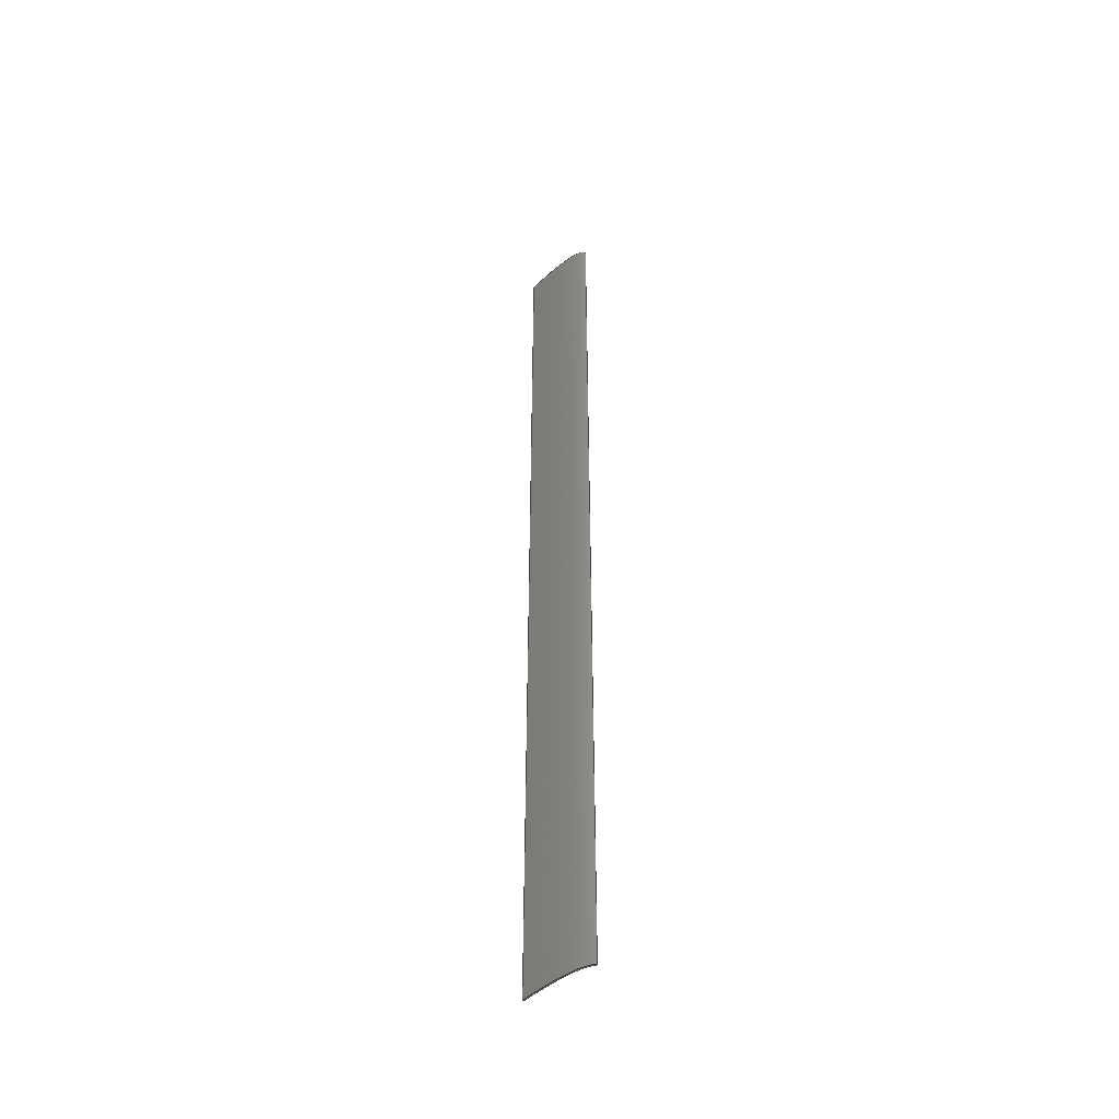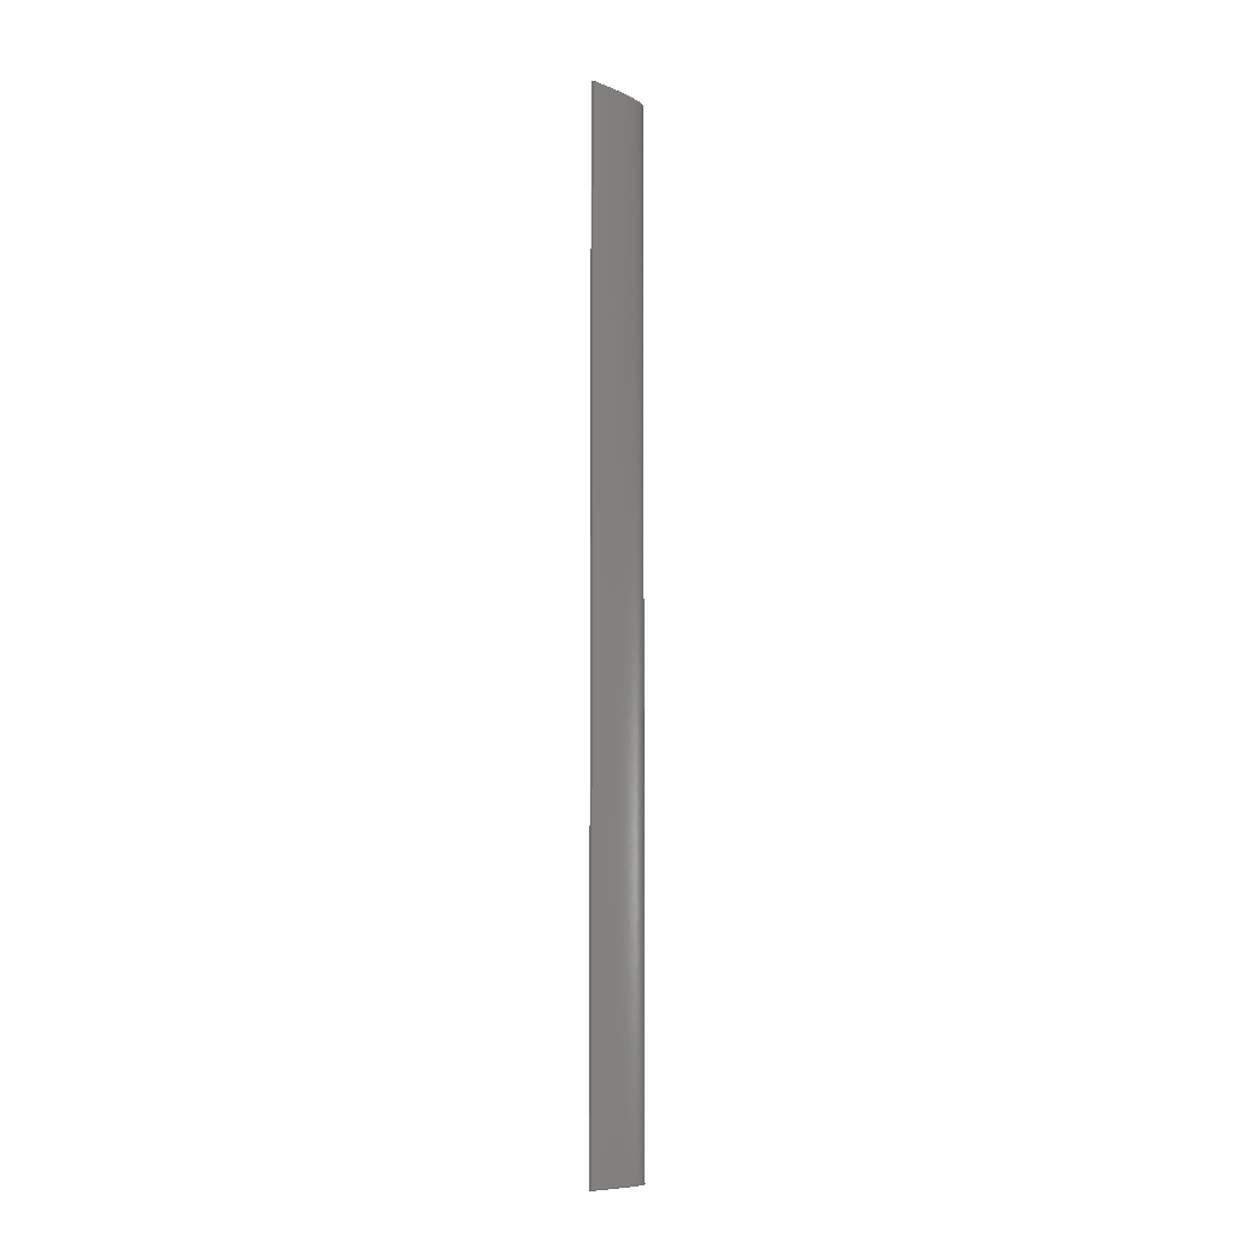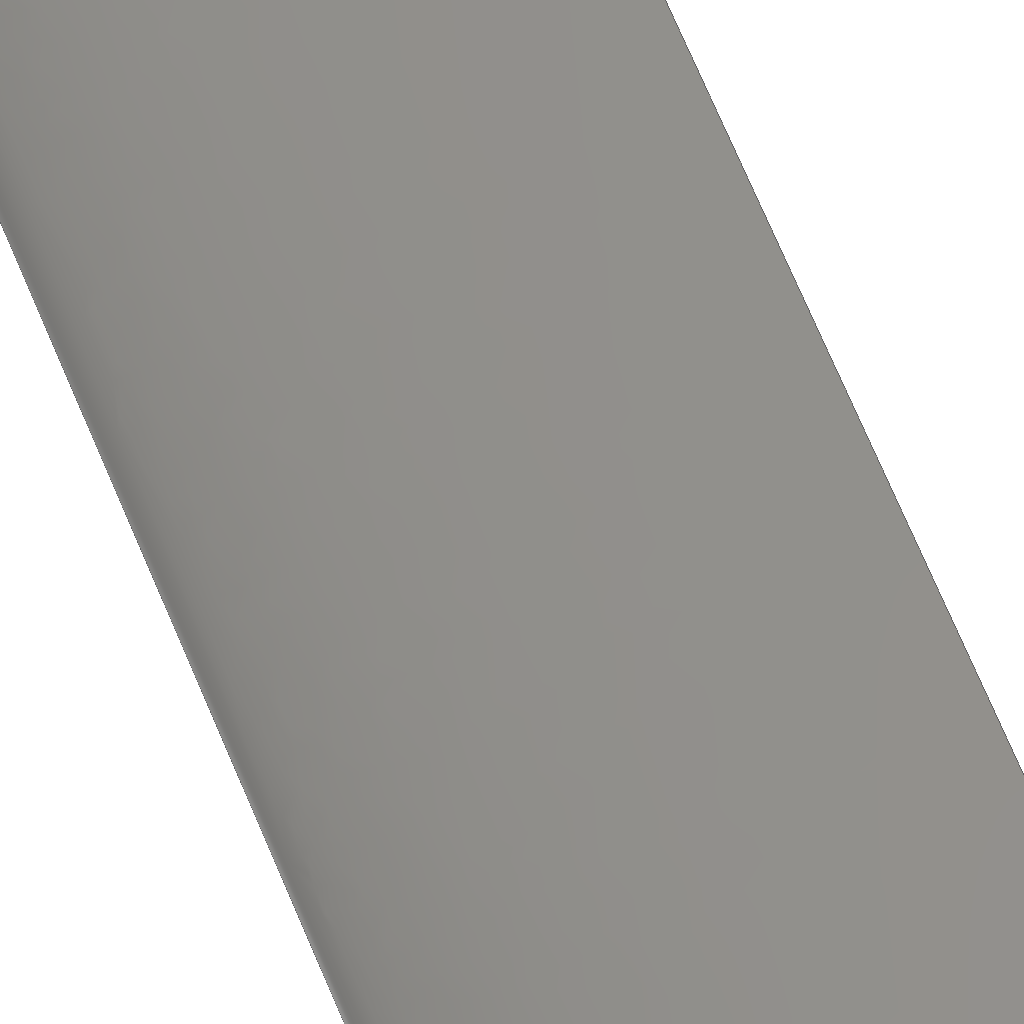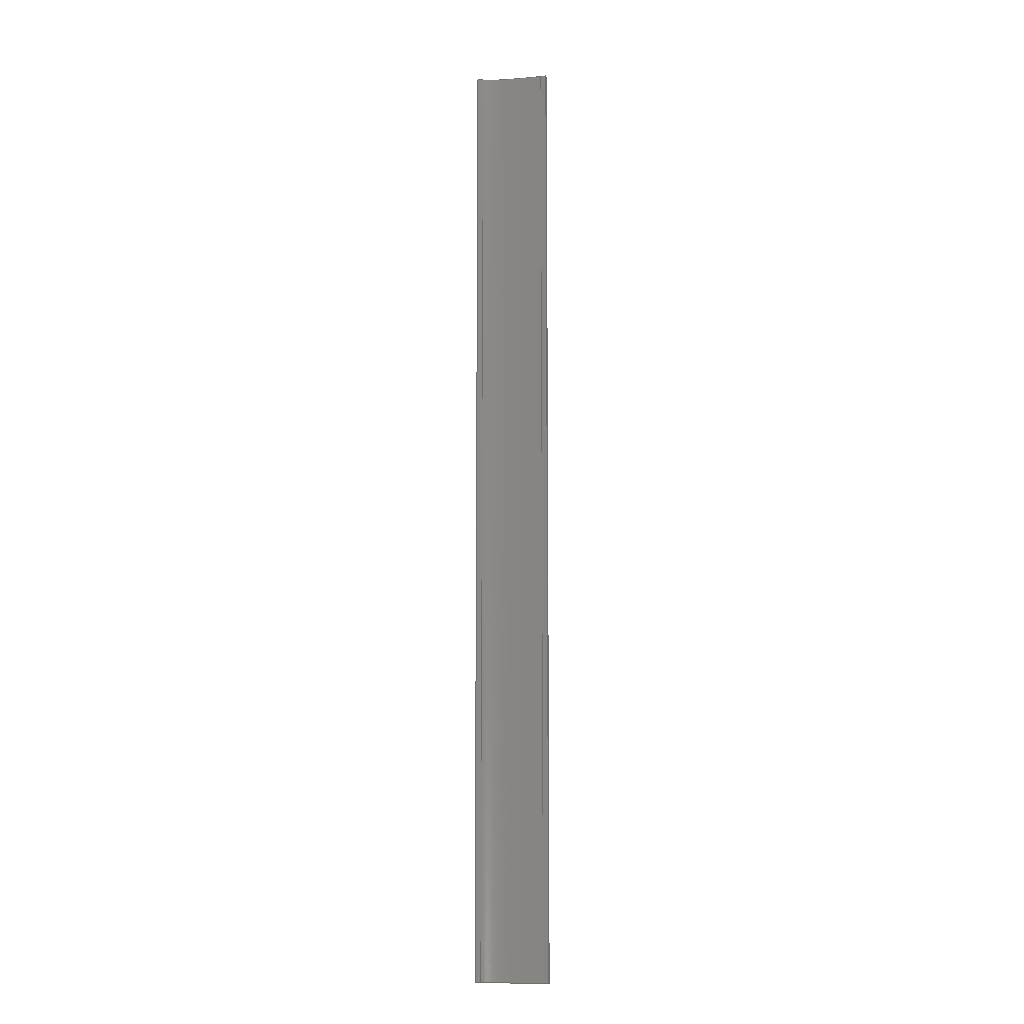
<metadata>
{"format":"step","ext":"stp","renderer":"f3d","projection":"perspective","resolution":1024,"background":"white","views":[{"elev":-46.6,"azim":-131.0,"up":"+Z"},{"elev":-9.3,"azim":136.4,"up":"+Z"},{"elev":53.0,"azim":-19.6,"up":"+Y"},{"elev":-9.2,"azim":16.3,"up":"+Z"}]}
</metadata>
<code>
ISO-10303-21;
DATA;
#1=PRODUCT('Symmetry of W52_Skin_Front_Bottom_Balsa_2mm','','',(#2)) ;
#2=PRODUCT_CONTEXT(' ',#3,'mechanical') ;
#3=APPLICATION_CONTEXT('managed model based 3d engineering') ;
#4=PRODUCT_DEFINITION('',' ',#256,#5) ;
#5=PRODUCT_DEFINITION_CONTEXT('part definition',#3,' ') ;
#6=PRODUCT_DEFINITION_SHAPE(' ',' ',#4) ;
#7=MECHANICAL_DESIGN_GEOMETRIC_PRESENTATION_REPRESENTATION(' ',(#102),#263) ;
#8=PRODUCT_CATEGORY('part','specification') ;
#9=SHAPE_REPRESENTATION(' ',(#146),#263) ;
#10=CARTESIAN_POINT(' ',(0,0,0)) ;
#11=CARTESIAN_POINT('Control Point',(99.84,8.623,0)) ;
#12=CARTESIAN_POINT('Control Point',(91.16,8.42,0)) ;
#13=CARTESIAN_POINT('Control Point',(82.52,8.136,0)) ;
#14=CARTESIAN_POINT('Control Point',(73.89,7.75,0)) ;
#15=CARTESIAN_POINT('Control Point',(58.41,6.819,0)) ;
#16=CARTESIAN_POINT('Control Point',(42.98,5.211,0)) ;
#17=CARTESIAN_POINT('Control Point',(36.5,4.361,0)) ;
#18=CARTESIAN_POINT('Control Point',(26.96,2.834,0)) ;
#19=CARTESIAN_POINT('Control Point',(17.63,0.389,0)) ;
#20=CARTESIAN_POINT('Control Point',(14.96,-0.4236,0)) ;
#21=CARTESIAN_POINT('Control Point',(11.78,-1.541,0)) ;
#22=CARTESIAN_POINT('Control Point',(8.755,-2.996,0)) ;
#23=CARTESIAN_POINT('Control Point',(8.321,-3.215,0)) ;
#24=CARTESIAN_POINT('Control Point',(7.894,-3.441,0)) ;
#25=CARTESIAN_POINT('Control Point',(7.472,-3.676,0)) ;
#26=CARTESIAN_POINT('Control Point',(99.84,8.623,1394)) ;
#27=CARTESIAN_POINT('Control Point',(91.16,8.42,1394)) ;
#28=CARTESIAN_POINT('Control Point',(82.52,8.136,1394)) ;
#29=CARTESIAN_POINT('Control Point',(73.89,7.75,1394)) ;
#30=CARTESIAN_POINT('Control Point',(58.41,6.819,1394)) ;
#31=CARTESIAN_POINT('Control Point',(42.98,5.211,1394)) ;
#32=CARTESIAN_POINT('Control Point',(36.5,4.361,1394)) ;
#33=CARTESIAN_POINT('Control Point',(26.96,2.834,1394)) ;
#34=CARTESIAN_POINT('Control Point',(17.63,0.389,1394)) ;
#35=CARTESIAN_POINT('Control Point',(14.96,-0.4236,1394)) ;
#36=CARTESIAN_POINT('Control Point',(11.78,-1.541,1394)) ;
#37=CARTESIAN_POINT('Control Point',(8.755,-2.996,1394)) ;
#38=CARTESIAN_POINT('Control Point',(8.321,-3.215,1394)) ;
#39=CARTESIAN_POINT('Control Point',(7.894,-3.441,1394)) ;
#40=CARTESIAN_POINT('Control Point',(7.472,-3.676,1394)) ;
#41=CARTESIAN_POINT('Vertex',(99.84,8.623,1394)) ;
#42=CARTESIAN_POINT('Vertex',(7.472,-3.676,1394)) ;
#43=CARTESIAN_POINT('Line Origine',(7.472,-3.676,697)) ;
#44=CARTESIAN_POINT('Vertex',(7.472,-3.676,0)) ;
#45=CARTESIAN_POINT('Control Point',(99.84,8.623,0)) ;
#46=CARTESIAN_POINT('Control Point',(91.16,8.42,0)) ;
#47=CARTESIAN_POINT('Control Point',(82.52,8.136,0)) ;
#48=CARTESIAN_POINT('Control Point',(73.89,7.75,0)) ;
#49=CARTESIAN_POINT('Control Point',(58.41,6.819,0)) ;
#50=CARTESIAN_POINT('Control Point',(42.98,5.211,0)) ;
#51=CARTESIAN_POINT('Control Point',(36.5,4.361,0)) ;
#52=CARTESIAN_POINT('Control Point',(26.96,2.834,0)) ;
#53=CARTESIAN_POINT('Control Point',(17.63,0.389,0)) ;
#54=CARTESIAN_POINT('Control Point',(14.96,-0.4236,0)) ;
#55=CARTESIAN_POINT('Control Point',(11.78,-1.541,0)) ;
#56=CARTESIAN_POINT('Control Point',(8.755,-2.996,0)) ;
#57=CARTESIAN_POINT('Control Point',(8.321,-3.215,0)) ;
#58=CARTESIAN_POINT('Control Point',(7.894,-3.441,0)) ;
#59=CARTESIAN_POINT('Control Point',(7.472,-3.676,0)) ;
#60=CARTESIAN_POINT('Vertex',(99.84,8.623,0)) ;
#61=CARTESIAN_POINT('Line Origine',(99.84,8.623,697)) ;
#62=CARTESIAN_POINT('Axis2P3D Location',(7.472,-3.676,0)) ;
#63=CARTESIAN_POINT('Line Origine',(3.972,-5.627,1394)) ;
#64=CARTESIAN_POINT('Vertex',(0.4715,-7.578,1394)) ;
#65=CARTESIAN_POINT('Line Origine',(0.4715,-7.578,697)) ;
#66=CARTESIAN_POINT('Vertex',(0.4715,-7.578,0)) ;
#67=CARTESIAN_POINT('Line Origine',(3.972,-5.627,0)) ;
#68=CARTESIAN_POINT('Control Point',(0.4715,-7.578,0)) ;
#69=CARTESIAN_POINT('Control Point',(3.256,-1.106,0)) ;
#70=CARTESIAN_POINT('Control Point',(16.15,4.275,0)) ;
#71=CARTESIAN_POINT('Control Point',(36.71,8.001,0)) ;
#72=CARTESIAN_POINT('Control Point',(66.81,10.09,0)) ;
#73=CARTESIAN_POINT('Control Point',(107.8,10.78,0)) ;
#74=CARTESIAN_POINT('Control Point',(0.4715,-7.578,1394)) ;
#75=CARTESIAN_POINT('Control Point',(3.256,-1.106,1394)) ;
#76=CARTESIAN_POINT('Control Point',(16.15,4.275,1394)) ;
#77=CARTESIAN_POINT('Control Point',(36.71,8.001,1394)) ;
#78=CARTESIAN_POINT('Control Point',(66.81,10.09,1394)) ;
#79=CARTESIAN_POINT('Control Point',(107.8,10.78,1394)) ;
#80=CARTESIAN_POINT('Vertex',(107.8,10.78,1394)) ;
#81=CARTESIAN_POINT('Line Origine',(107.8,10.78,697)) ;
#82=CARTESIAN_POINT('Vertex',(107.8,10.78,0)) ;
#83=CARTESIAN_POINT('Control Point',(0.4715,-7.578,0)) ;
#84=CARTESIAN_POINT('Control Point',(3.256,-1.106,0)) ;
#85=CARTESIAN_POINT('Control Point',(16.15,4.275,0)) ;
#86=CARTESIAN_POINT('Control Point',(36.71,8.001,0)) ;
#87=CARTESIAN_POINT('Control Point',(66.81,10.09,0)) ;
#88=CARTESIAN_POINT('Control Point',(107.8,10.78,0)) ;
#89=CARTESIAN_POINT('Axis2P3D Location',(107.8,8.784,0)) ;
#90=CARTESIAN_POINT('Line Origine',(107.8,9.784,1394)) ;
#91=CARTESIAN_POINT('Vertex',(107.8,8.784,1394)) ;
#92=CARTESIAN_POINT('Line Origine',(107.8,8.784,697)) ;
#93=CARTESIAN_POINT('Vertex',(107.8,8.784,0)) ;
#94=CARTESIAN_POINT('Line Origine',(107.8,9.784,0)) ;
#95=CARTESIAN_POINT('Axis2P3D Location',(99.84,8.623,0)) ;
#96=CARTESIAN_POINT('Line Origine',(103.8,8.704,1394)) ;
#97=CARTESIAN_POINT('Line Origine',(103.8,8.704,0)) ;
#98=CARTESIAN_POINT('Axis2P3D Location',(0,0,0)) ;
#99=CARTESIAN_POINT('Axis2P3D Location',(0,0,1394)) ;
#100=PRODUCT_RELATED_PRODUCT_CATEGORY('part',$,(#1)) ;
#101=UNCERTAINTY_MEASURE_WITH_UNIT(LENGTH_MEASURE(0.005),#260,'distance_accuracy_value','CONFUSED CURVE UNCERTAINTY') ;
#102=STYLED_ITEM(' ',(#103),#221) ;
#103=PRESENTATION_STYLE_ASSIGNMENT((#104)) ;
#104=SURFACE_STYLE_USAGE(.BOTH.,#105) ;
#105=SURFACE_SIDE_STYLE(' ',(#106)) ;
#106=SURFACE_STYLE_FILL_AREA(#107) ;
#107=FILL_AREA_STYLE(' ',(#108)) ;
#108=FILL_AREA_STYLE_COLOUR(' ',#247) ;
#109=VECTOR('Extrusion Surface Vector',#122,1) ;
#110=VECTOR('Line Direction',#123,1) ;
#111=VECTOR('Line Direction',#124,1) ;
#112=VECTOR('Line Direction',#127,1) ;
#113=VECTOR('Line Direction',#128,1) ;
#114=VECTOR('Line Direction',#129,1) ;
#115=VECTOR('Extrusion Surface Vector',#130,1) ;
#116=VECTOR('Line Direction',#131,1) ;
#117=VECTOR('Line Direction',#134,1) ;
#118=VECTOR('Line Direction',#135,1) ;
#119=VECTOR('Line Direction',#136,1) ;
#120=VECTOR('Line Direction',#139,1) ;
#121=VECTOR('Line Direction',#140,1) ;
#122=DIRECTION('Vector Direction',(0,0,1)) ;
#123=DIRECTION('Vector Direction',(0,0,1)) ;
#124=DIRECTION('Vector Direction',(0,0,1)) ;
#125=DIRECTION('Axis2P3D Direction',(-0.4869,0.8735,0)) ;
#126=DIRECTION('Axis2P3D XDirection',(-0.8735,-0.4869,0)) ;
#127=DIRECTION('Vector Direction',(-0.8735,-0.4869,0)) ;
#128=DIRECTION('Vector Direction',(0,0,1)) ;
#129=DIRECTION('Vector Direction',(-0.8735,-0.4869,0)) ;
#130=DIRECTION('Vector Direction',(0,0,1)) ;
#131=DIRECTION('Vector Direction',(0,0,1)) ;
#132=DIRECTION('Axis2P3D Direction',(0.9999,0.01693,-0)) ;
#133=DIRECTION('Axis2P3D XDirection',(-0.01693,0.9999,0)) ;
#134=DIRECTION('Vector Direction',(-0.01693,0.9999,0)) ;
#135=DIRECTION('Vector Direction',(0,0,1)) ;
#136=DIRECTION('Vector Direction',(-0.01693,0.9999,0)) ;
#137=DIRECTION('Axis2P3D Direction',(0.02009,-0.9998,0)) ;
#138=DIRECTION('Axis2P3D XDirection',(0.9998,0.02009,0)) ;
#139=DIRECTION('Vector Direction',(0.9998,0.02009,0)) ;
#140=DIRECTION('Vector Direction',(0.9998,0.02009,0)) ;
#141=DIRECTION('Axis2P3D Direction',(0,0,-1)) ;
#142=DIRECTION('Axis2P3D XDirection',(1,0,0)) ;
#143=DIRECTION('Axis2P3D Direction',(0,0,-1)) ;
#144=DIRECTION('Axis2P3D XDirection',(1,0,0)) ;
#145=SHAPE_REPRESENTATION_RELATIONSHIP(' ',' ',#9,#232) ;
#146=AXIS2_PLACEMENT_3D(' ',#10,$,$) ;
#147=AXIS2_PLACEMENT_3D('Plane Axis2P3D',#62,#125,#126) ;
#148=AXIS2_PLACEMENT_3D('Plane Axis2P3D',#89,#132,#133) ;
#149=AXIS2_PLACEMENT_3D('Plane Axis2P3D',#95,#137,#138) ;
#150=AXIS2_PLACEMENT_3D('Plane Axis2P3D',#98,#141,#142) ;
#151=AXIS2_PLACEMENT_3D('Plane Axis2P3D',#99,#143,#144) ;
#152=LINE('Line',#43,#110) ;
#153=LINE('Line',#61,#111) ;
#154=LINE('Line',#63,#112) ;
#155=LINE('Line',#65,#113) ;
#156=LINE('Line',#67,#114) ;
#157=LINE('Line',#81,#116) ;
#158=LINE('Line',#90,#117) ;
#159=LINE('Line',#92,#118) ;
#160=LINE('Line',#94,#119) ;
#161=LINE('Line',#96,#120) ;
#162=LINE('Line',#97,#121) ;
#163=PLANE('',#147) ;
#164=PLANE('',#148) ;
#165=PLANE('',#149) ;
#166=PLANE('',#150) ;
#167=PLANE('',#151) ;
#168=EDGE_CURVE('',#222,#223,#242,.T.) ;
#169=EDGE_CURVE('',#224,#223,#152,.T.) ;
#170=EDGE_CURVE('',#225,#224,#243,.T.) ;
#171=EDGE_CURVE('',#225,#222,#153,.T.) ;
#172=EDGE_CURVE('',#223,#226,#154,.T.) ;
#173=EDGE_CURVE('',#227,#226,#155,.T.) ;
#174=EDGE_CURVE('',#224,#227,#156,.T.) ;
#175=EDGE_CURVE('',#226,#228,#245,.T.) ;
#176=EDGE_CURVE('',#229,#228,#157,.T.) ;
#177=EDGE_CURVE('',#227,#229,#246,.T.) ;
#178=EDGE_CURVE('',#228,#230,#158,.F.) ;
#179=EDGE_CURVE('',#231,#230,#159,.T.) ;
#180=EDGE_CURVE('',#229,#231,#160,.F.) ;
#181=EDGE_CURVE('',#230,#222,#161,.F.) ;
#182=EDGE_CURVE('',#231,#225,#162,.F.) ;
#183=CLOSED_SHELL('Closed Shell',(#233,#234,#235,#236,#237,#238,#239)) ;
#184=ORIENTED_EDGE('',*,*,#168,.T.) ;
#185=ORIENTED_EDGE('',*,*,#169,.F.) ;
#186=ORIENTED_EDGE('',*,*,#170,.F.) ;
#187=ORIENTED_EDGE('',*,*,#171,.T.) ;
#188=ORIENTED_EDGE('',*,*,#172,.T.) ;
#189=ORIENTED_EDGE('',*,*,#173,.F.) ;
#190=ORIENTED_EDGE('',*,*,#174,.F.) ;
#191=ORIENTED_EDGE('',*,*,#169,.T.) ;
#192=ORIENTED_EDGE('',*,*,#175,.T.) ;
#193=ORIENTED_EDGE('',*,*,#176,.F.) ;
#194=ORIENTED_EDGE('',*,*,#177,.F.) ;
#195=ORIENTED_EDGE('',*,*,#173,.T.) ;
#196=ORIENTED_EDGE('',*,*,#178,.T.) ;
#197=ORIENTED_EDGE('',*,*,#179,.F.) ;
#198=ORIENTED_EDGE('',*,*,#180,.F.) ;
#199=ORIENTED_EDGE('',*,*,#176,.T.) ;
#200=ORIENTED_EDGE('',*,*,#181,.T.) ;
#201=ORIENTED_EDGE('',*,*,#171,.F.) ;
#202=ORIENTED_EDGE('',*,*,#182,.F.) ;
#203=ORIENTED_EDGE('',*,*,#179,.T.) ;
#204=ORIENTED_EDGE('',*,*,#170,.T.) ;
#205=ORIENTED_EDGE('',*,*,#174,.T.) ;
#206=ORIENTED_EDGE('',*,*,#177,.T.) ;
#207=ORIENTED_EDGE('',*,*,#180,.T.) ;
#208=ORIENTED_EDGE('',*,*,#182,.T.) ;
#209=ORIENTED_EDGE('',*,*,#181,.F.) ;
#210=ORIENTED_EDGE('',*,*,#178,.F.) ;
#211=ORIENTED_EDGE('',*,*,#175,.F.) ;
#212=ORIENTED_EDGE('',*,*,#172,.F.) ;
#213=ORIENTED_EDGE('',*,*,#168,.F.) ;
#214=EDGE_LOOP('',(#184,#185,#186,#187)) ;
#215=EDGE_LOOP('',(#188,#189,#190,#191)) ;
#216=EDGE_LOOP('',(#192,#193,#194,#195)) ;
#217=EDGE_LOOP('',(#196,#197,#198,#199)) ;
#218=EDGE_LOOP('',(#200,#201,#202,#203)) ;
#219=EDGE_LOOP('',(#204,#205,#206,#207,#208)) ;
#220=EDGE_LOOP('',(#209,#210,#211,#212,#213)) ;
#221=MANIFOLD_SOLID_BREP('PartBody',#183) ;
#222=VERTEX_POINT('',#41) ;
#223=VERTEX_POINT('',#42) ;
#224=VERTEX_POINT('',#44) ;
#225=VERTEX_POINT('',#60) ;
#226=VERTEX_POINT('',#64) ;
#227=VERTEX_POINT('',#66) ;
#228=VERTEX_POINT('',#80) ;
#229=VERTEX_POINT('',#82) ;
#230=VERTEX_POINT('',#91) ;
#231=VERTEX_POINT('',#93) ;
#232=ADVANCED_BREP_SHAPE_REPRESENTATION('NONE',(#221),#263) ;
#233=ADVANCED_FACE('PartBody',(#248),#258,.F.) ;
#234=ADVANCED_FACE('PartBody',(#249),#163,.F.) ;
#235=ADVANCED_FACE('PartBody',(#250),#259,.F.) ;
#236=ADVANCED_FACE('PartBody',(#251),#164,.T.) ;
#237=ADVANCED_FACE('PartBody',(#252),#165,.T.) ;
#238=ADVANCED_FACE('PartBody',(#253),#166,.T.) ;
#239=ADVANCED_FACE('PartBody',(#254),#167,.F.) ;
#240=APPLICATION_PROTOCOL_DEFINITION('international standard','ap242_managed_model_based_3d_engineering',2014,#3) ;
#241=B_SPLINE_CURVE_WITH_KNOTS('',5,(#11,#12,#13,#14,#15,#16,#17,#18,#19,#20,#21,#22,#23,#24,#25),.UNSPECIFIED.,.F.,.U.,(6,3,3,3,6),(0,43.44,77.11,91.38,93.8),.UNSPECIFIED.) ;
#242=B_SPLINE_CURVE_WITH_KNOTS('',5,(#26,#27,#28,#29,#30,#31,#32,#33,#34,#35,#36,#37,#38,#39,#40),.UNSPECIFIED.,.F.,.U.,(6,3,3,3,6),(5e+05,5e+05,5.001e+05,5.001e+05,5.001e+05),.UNSPECIFIED.) ;
#243=B_SPLINE_CURVE_WITH_KNOTS('',5,(#45,#46,#47,#48,#49,#50,#51,#52,#53,#54,#55,#56,#57,#58,#59),.UNSPECIFIED.,.F.,.U.,(6,3,3,3,6),(5e+05,5e+05,5.001e+05,5.001e+05,5.001e+05),.UNSPECIFIED.) ;
#244=B_SPLINE_CURVE_WITH_KNOTS('',5,(#68,#69,#70,#71,#72,#73),.UNSPECIFIED.,.F.,.U.,(6,6),(0,113.1),.UNSPECIFIED.) ;
#245=B_SPLINE_CURVE_WITH_KNOTS('',5,(#74,#75,#76,#77,#78,#79),.UNSPECIFIED.,.F.,.U.,(6,6),(5e+05,5e+05),.UNSPECIFIED.) ;
#246=B_SPLINE_CURVE_WITH_KNOTS('',5,(#83,#84,#85,#86,#87,#88),.UNSPECIFIED.,.F.,.U.,(6,6),(5e+05,5e+05),.UNSPECIFIED.) ;
#247=COLOUR_RGB('Colour',0.8235,0.8235,1) ;
#248=FACE_OUTER_BOUND('',#214,.T.) ;
#249=FACE_OUTER_BOUND('',#215,.T.) ;
#250=FACE_OUTER_BOUND('',#216,.T.) ;
#251=FACE_OUTER_BOUND('',#217,.T.) ;
#252=FACE_OUTER_BOUND('',#218,.T.) ;
#253=FACE_OUTER_BOUND('',#219,.T.) ;
#254=FACE_OUTER_BOUND('',#220,.T.) ;
#255=PRODUCT_CATEGORY_RELATIONSHIP(' ',' ',#8,#100) ;
#256=PRODUCT_DEFINITION_FORMATION_WITH_SPECIFIED_SOURCE('',' ',#1,.NOT_KNOWN.) ;
#257=SHAPE_DEFINITION_REPRESENTATION(#6,#9) ;
#258=SURFACE_OF_LINEAR_EXTRUSION('generated tabulated cylinder',#241,#109) ;
#259=SURFACE_OF_LINEAR_EXTRUSION('generated tabulated cylinder',#244,#115) ;
#260=(LENGTH_UNIT()NAMED_UNIT(*)SI_UNIT(.MILLI.,.METRE.)) ;
#261=(NAMED_UNIT(*)PLANE_ANGLE_UNIT()SI_UNIT($,.RADIAN.)) ;
#262=(NAMED_UNIT(*)SI_UNIT($,.STERADIAN.)SOLID_ANGLE_UNIT()) ;
#263=(GEOMETRIC_REPRESENTATION_CONTEXT(3)GLOBAL_UNCERTAINTY_ASSIGNED_CONTEXT((#101))GLOBAL_UNIT_ASSIGNED_CONTEXT((#260,#261,#262))REPRESENTATION_CONTEXT(' ',' ')) ;
ENDSEC;
END-ISO-10303-21;

</code>
